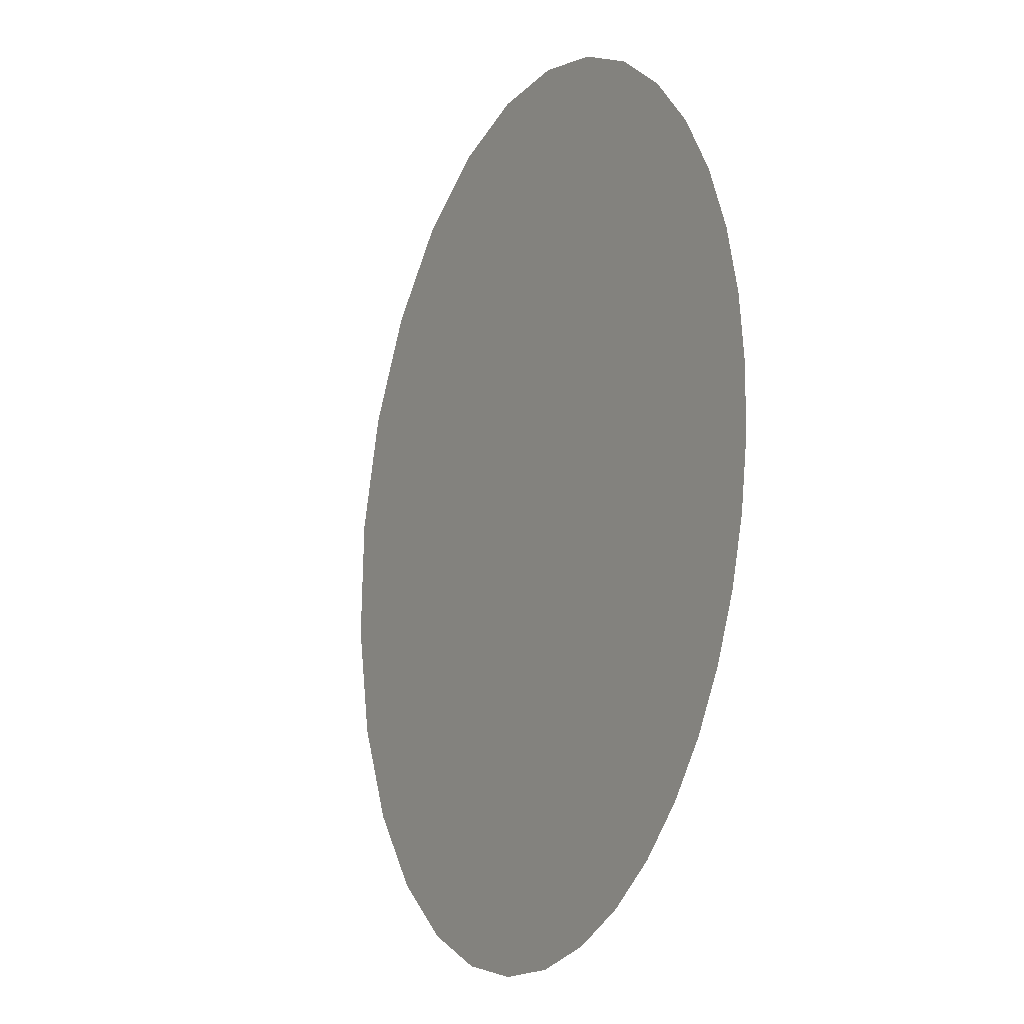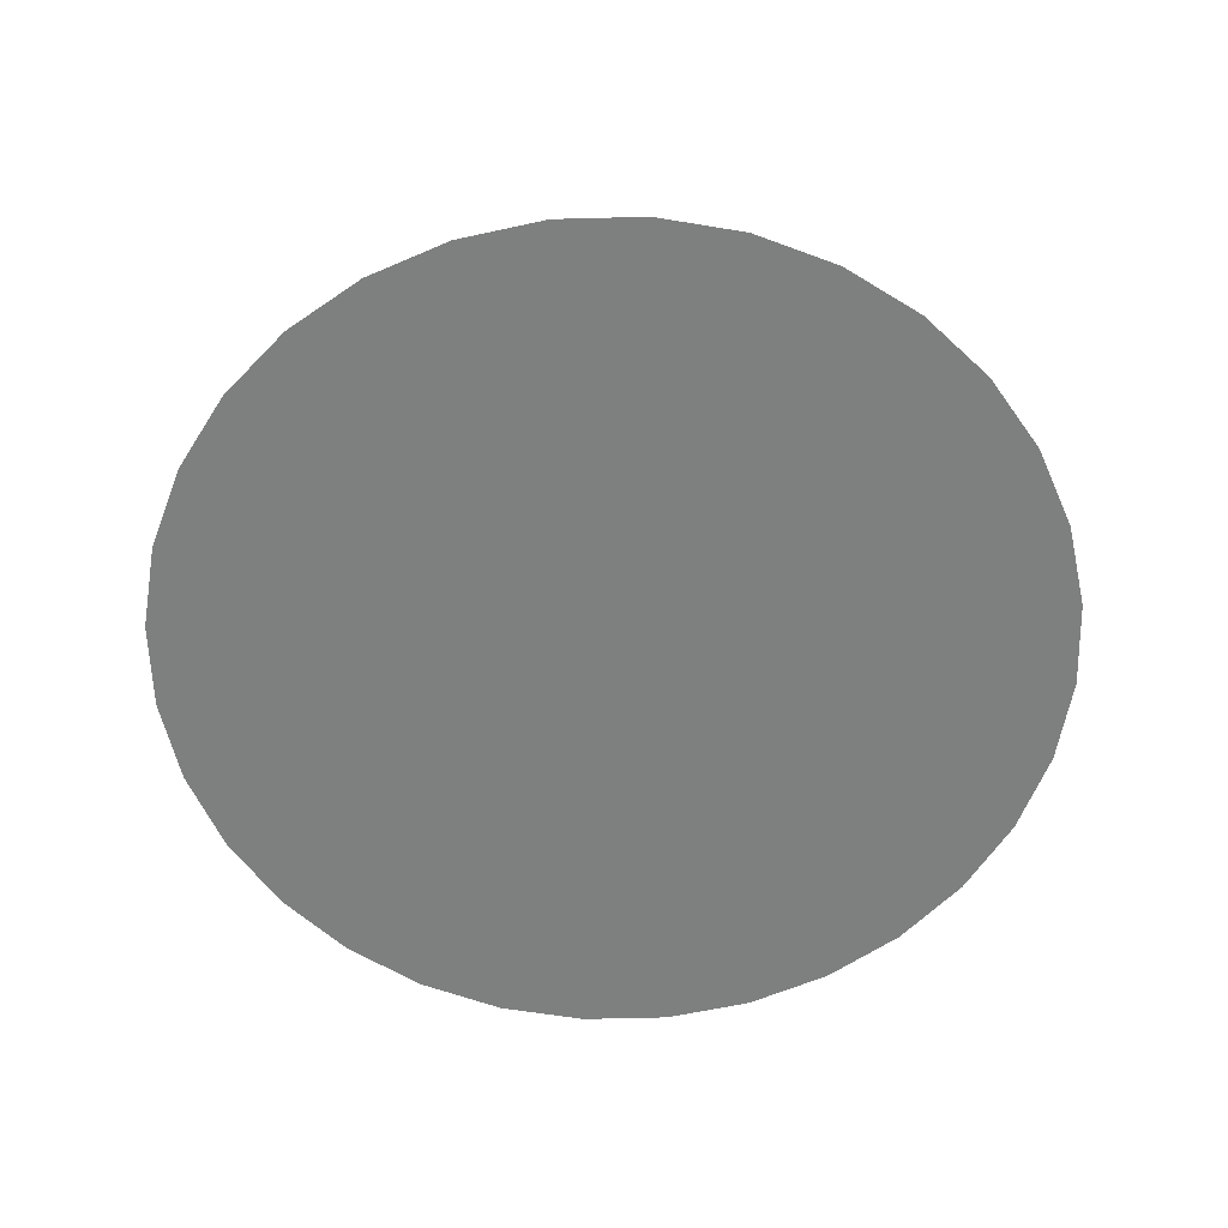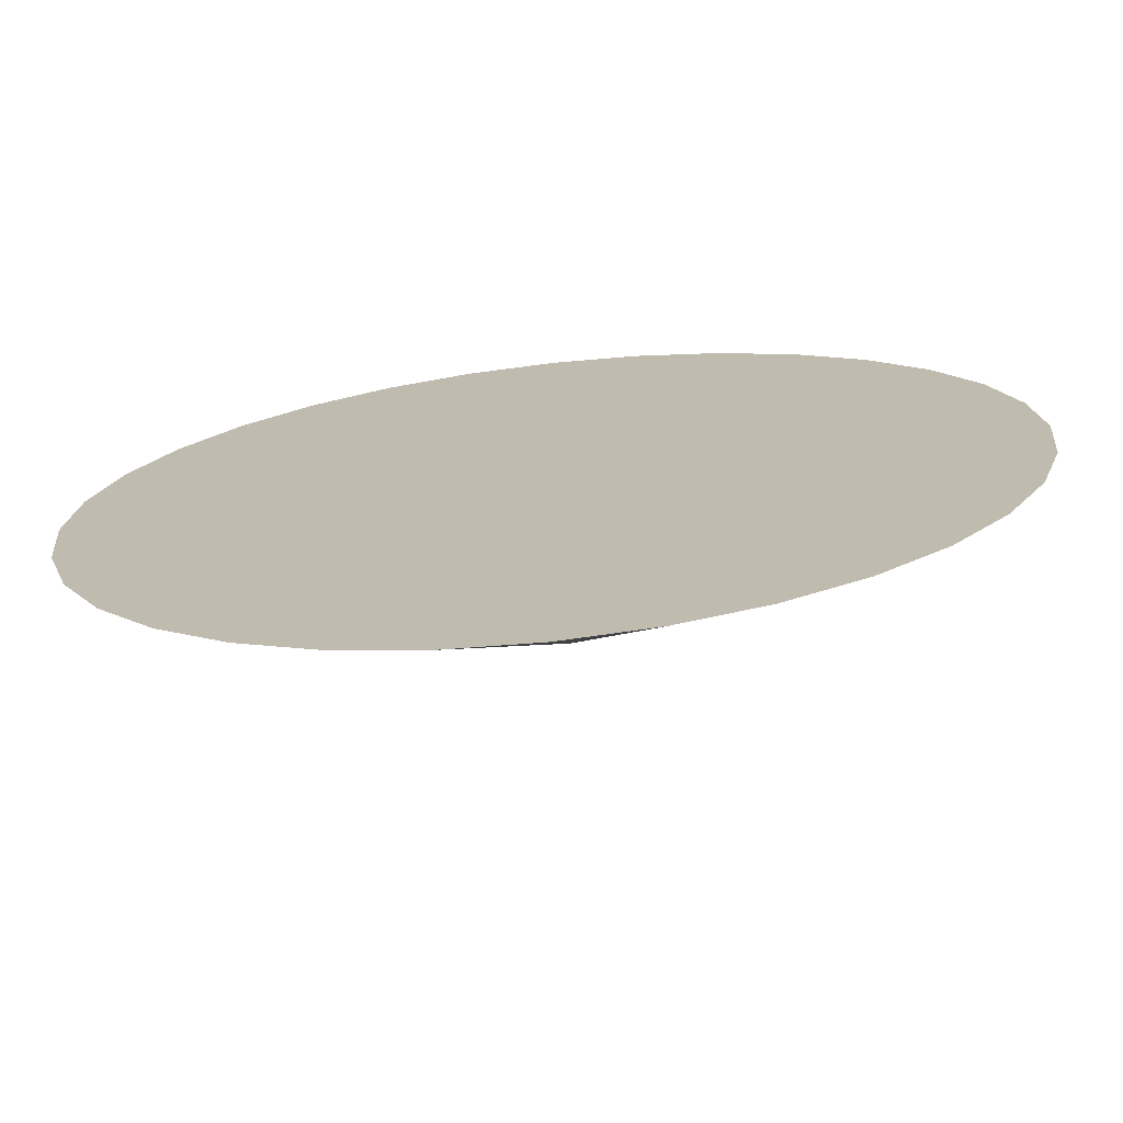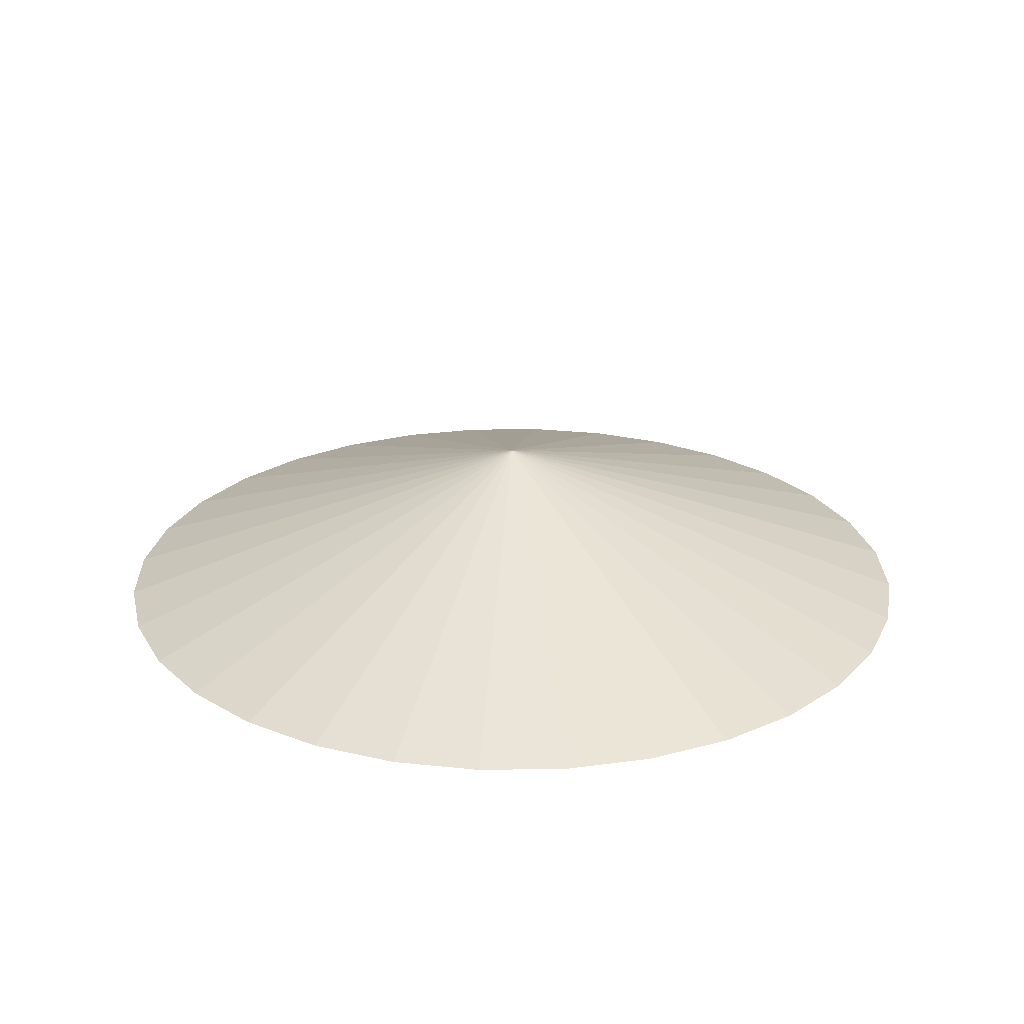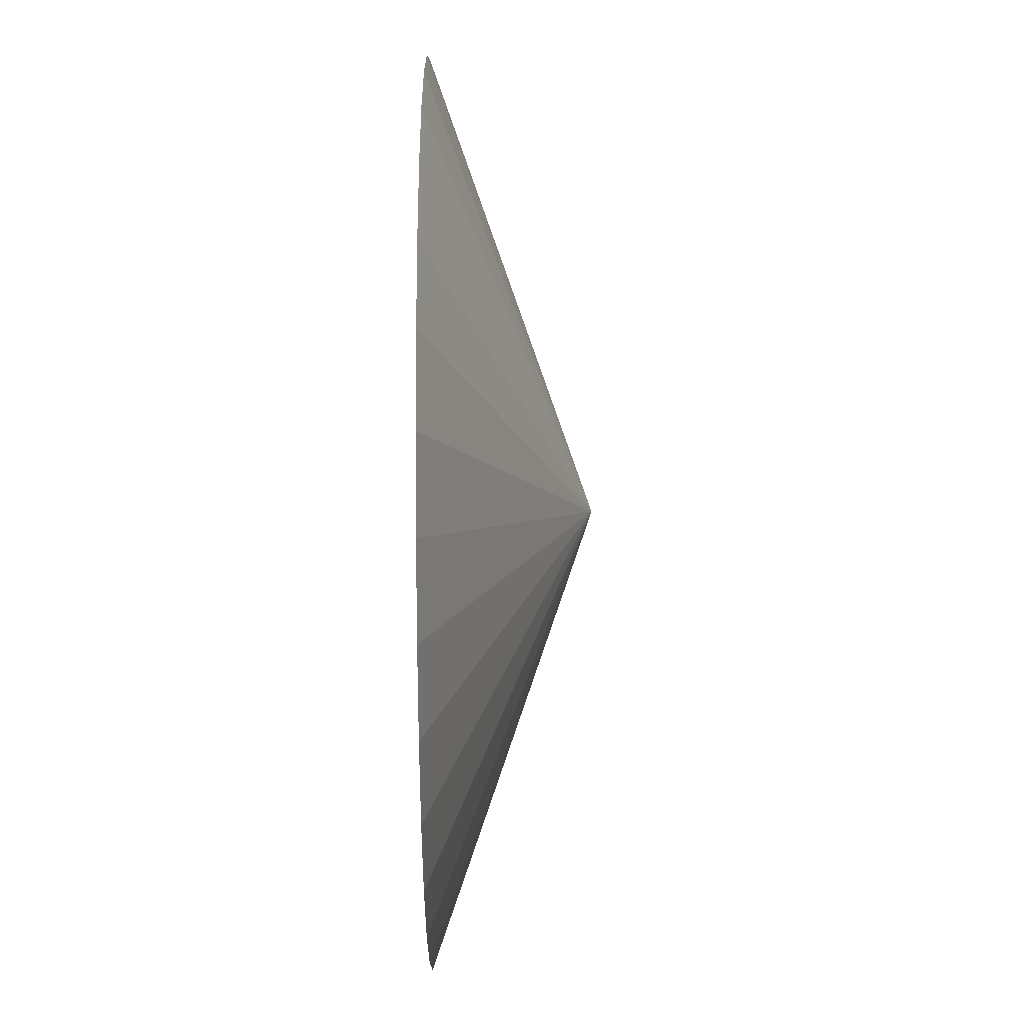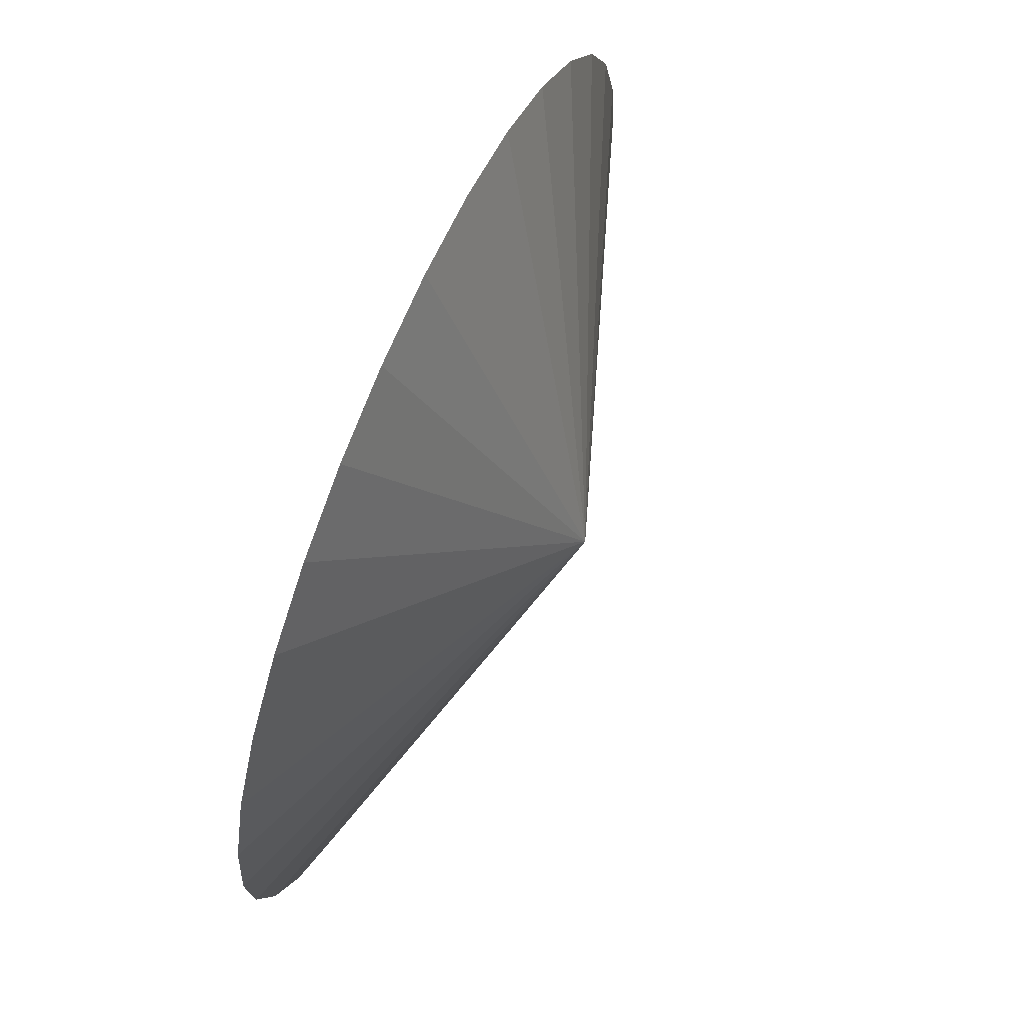
<metadata>
{"format":"obj","ext":"obj","renderer":"f3d","projection":"perspective","resolution":1024,"background":"white","views":[{"elev":13.1,"azim":-64.1,"up":"+Z"},{"elev":-59.6,"azim":175.9,"up":"+Y"},{"elev":-72.5,"azim":6.2,"up":"+Z"},{"elev":24.8,"azim":-142.0,"up":"+Y"},{"elev":70.2,"azim":89.7,"up":"+Z"},{"elev":67.9,"azim":113.6,"up":"+Z"}]}
</metadata>
<code>
o Cone
v 0 -0.1766 -1
v 0.1951 -0.1766 -0.9808
v 0.3827 -0.1766 -0.9239
v 0.5556 -0.1766 -0.8315
v 0.7071 -0.1766 -0.7071
v 0.8315 -0.1766 -0.5556
v 0.9239 -0.1766 -0.3827
v 0.9808 -0.1766 -0.1951
v 1 -0.1766 -0
v 0.9808 -0.1766 0.1951
v 0.9239 -0.1766 0.3827
v 0.8315 -0.1766 0.5556
v 0.7071 -0.1766 0.7071
v 0.5556 -0.1766 0.8315
v 0.3827 -0.1766 0.9239
v 0.1951 -0.1766 0.9808
v -0 -0.1766 1
v -0.1951 -0.1766 0.9808
v -0.3827 -0.1766 0.9239
v -0.5556 -0.1766 0.8315
v -0.7071 -0.1766 0.7071
v -0.8315 -0.1766 0.5556
v -0.9239 -0.1766 0.3827
v -0.9808 -0.1766 0.1951
v -1 -0.1766 -1e-06
v -0.9808 -0.1766 -0.1951
v -0.9239 -0.1766 -0.3827
v -0.8315 -0.1766 -0.5556
v -0.7071 -0.1766 -0.7071
v -0.5556 -0.1766 -0.8315
v -0.3827 -0.1766 -0.9239
v -0.1951 -0.1766 -0.9808
v 0 0.1766 0
f 1 33 2
f 2 33 3
f 3 33 4
f 4 33 5
f 5 33 6
f 6 33 7
f 7 33 8
f 8 33 9
f 9 33 10
f 10 33 11
f 11 33 12
f 12 33 13
f 13 33 14
f 14 33 15
f 15 33 16
f 16 33 17
f 17 33 18
f 18 33 19
f 19 33 20
f 20 33 21
f 21 33 22
f 22 33 23
f 23 33 24
f 24 33 25
f 25 33 26
f 26 33 27
f 27 33 28
f 28 33 29
f 29 33 30
f 30 33 31
f 1 2 3 4 5 6 7 8 9 10 11 12 13 14 15 16 17 18 19 20 21 22 23 24 25 26 27 28 29 30 31 32
f 31 33 32
f 32 33 1

</code>
